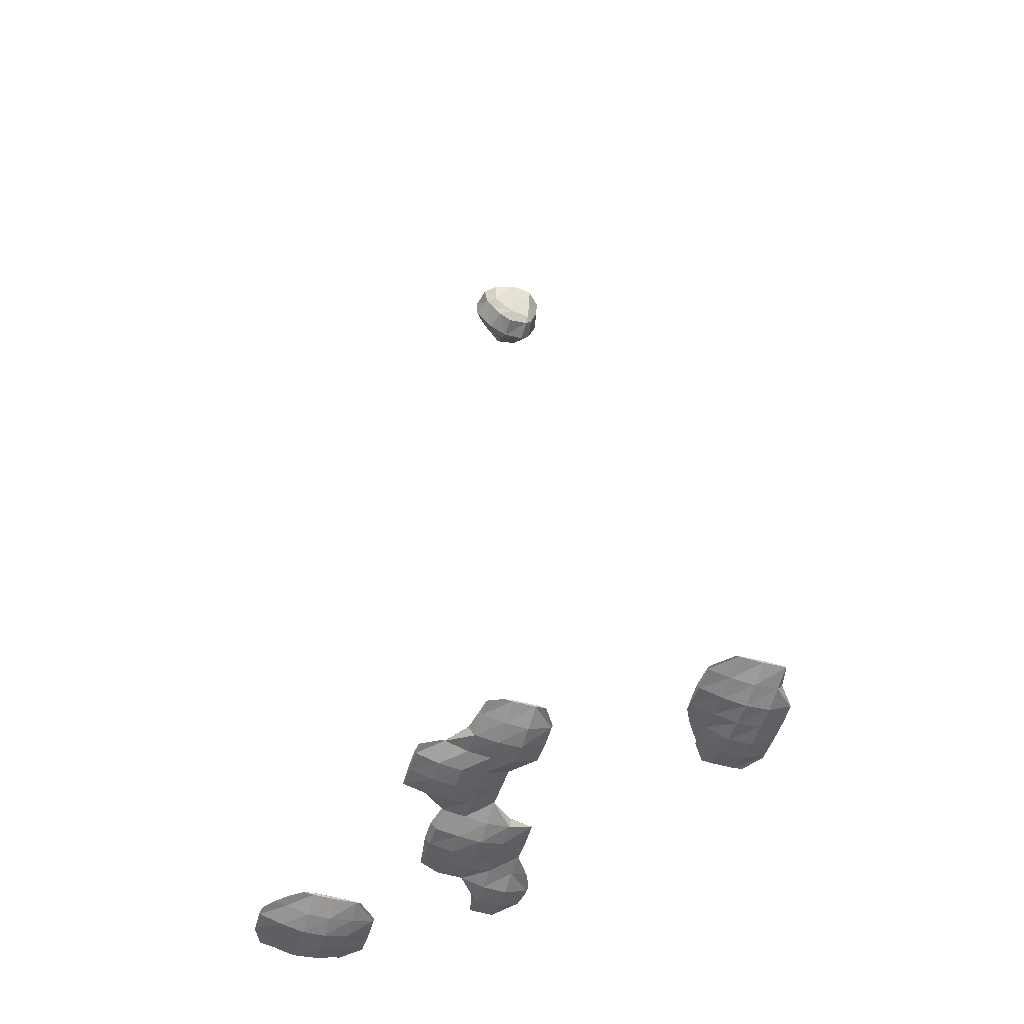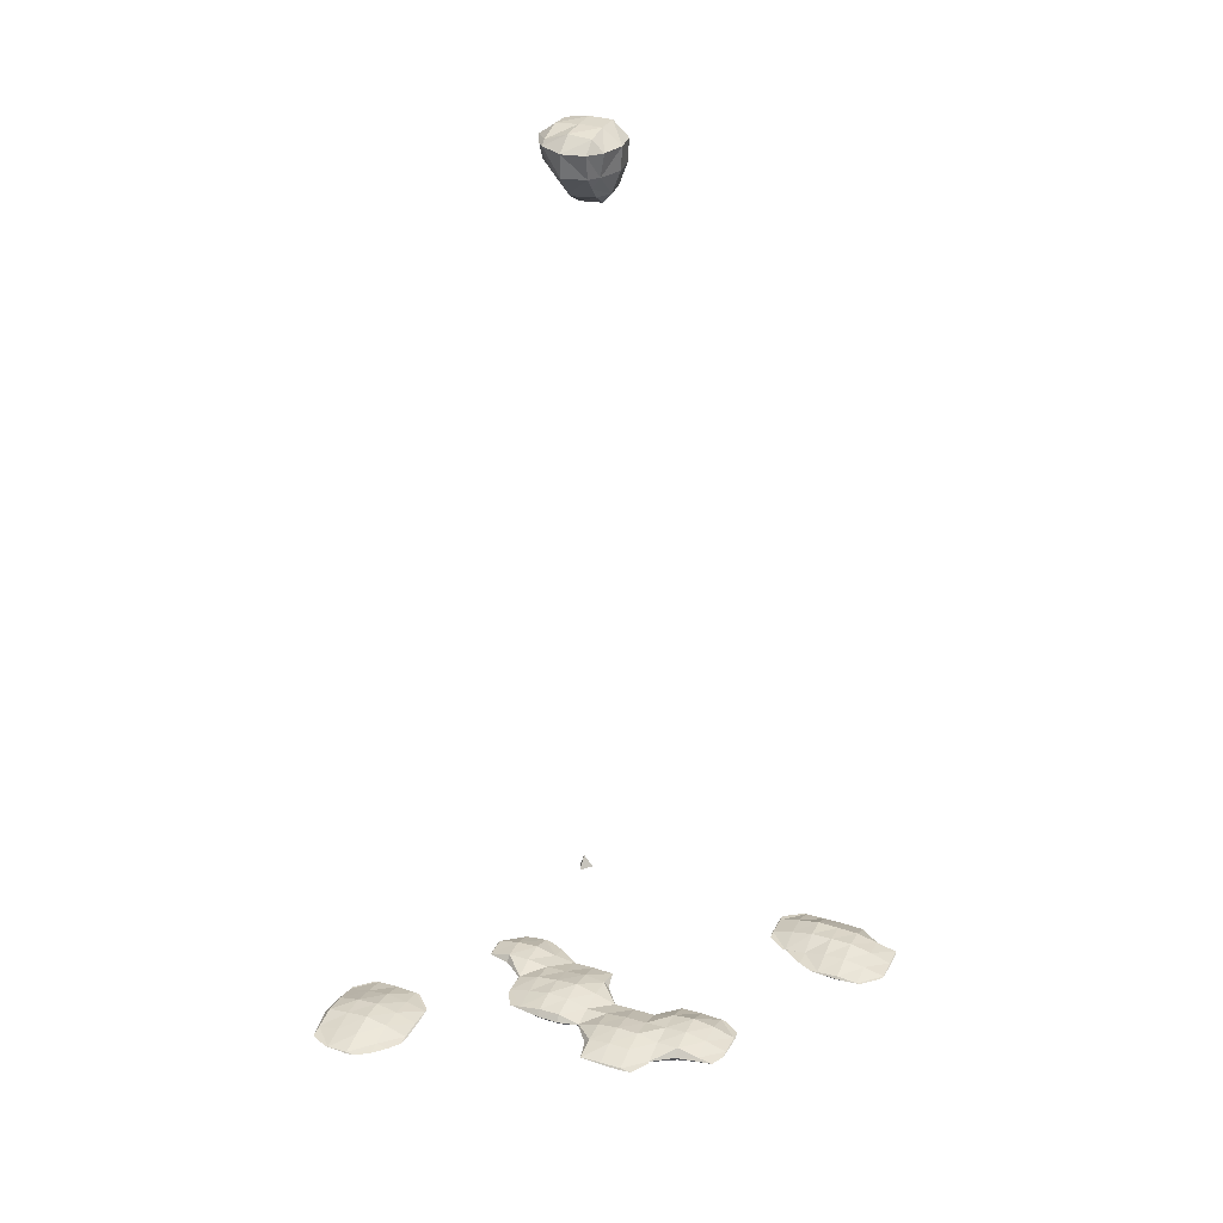
<metadata>
{"format":"obj","ext":"obj","renderer":"f3d","projection":"perspective","resolution":1024,"background":"white","views":[{"elev":-51.4,"azim":-106.9,"up":"+Y"},{"elev":31.3,"azim":-156.5,"up":"+Y"}]}
</metadata>
<code>
o Area_Cube
v -2.065 -4.26 1.669
v -2.068 -4.26 1.666
v -2.065 -4.263 1.666
v -1.866 -4.26 1.675
v -1.866 -4.269 1.666
v -1.666 -4.26 1.675
v -1.666 -4.269 1.666
v -1.467 -4.26 1.669
v -1.467 -4.263 1.666
v -1.439 -4.26 1.666
v -2.465 -4.26 1.47
v -2.467 -4.26 1.467
v -2.465 -4.263 1.467
v -2.265 -4.26 1.513
v -2.265 -4.312 1.467
v -2.065 -4.359 1.467
v -1.866 -4.365 1.467
v -1.666 -4.37 1.467
v -1.467 -4.333 1.467
v -1.267 -4.26 1.548
v -1.267 -4.269 1.467
v -1.259 -4.26 1.467
v -2.474 -4.26 1.267
v -2.465 -4.271 1.267
v -2.265 -4.334 1.267
v -2.065 -4.374 1.267
v -1.866 -4.376 1.267
v -1.666 -4.372 1.267
v -1.467 -4.333 1.267
v -1.267 -4.269 1.267
v -1.259 -4.26 1.267
v -2.467 -4.26 1.068
v -2.465 -4.263 1.068
v -2.265 -4.308 1.068
v -2.065 -4.339 1.068
v -1.866 -4.329 1.068
v -1.666 -4.287 1.068
v -1.467 -4.263 1.068
v -1.267 -4.26 1.188
v -1.439 -4.26 1.068
v -2.465 -4.26 1.04
v -2.293 -4.26 0.8683
v -2.265 -4.263 0.8683
v -2.065 -4.281 0.8683
v -1.866 -4.268 0.8683
v -1.666 -4.26 0.9305
v -1.792 -4.26 0.8683
v -1.467 -4.26 1.066
v -2.265 -4.26 0.8661
v -2.065 -4.26 0.8487
v -1.866 -4.26 0.8608
v 0.728 -4.26 0.2757
v 0.6644 -4.26 0.2697
v 0.728 -4.266 0.2697
v 0.8081 -4.26 0.2697
v -0.07015 -4.26 0.0723
v -0.0723 -4.26 0.07015
v -0.07015 -4.263 0.07015
v 0.1294 -4.26 0.07883
v 0.1294 -4.269 0.07015
v 0.3289 -4.26 0.0723
v 0.3289 -4.263 0.07015
v 0.5284 -4.26 0.208
v 0.5284 -4.288 0.07015
v 0.728 -4.335 0.07015
v 0.9275 -4.26 0.2467
v 0.9275 -4.323 0.07015
v 1.127 -4.26 0.08171
v 1.127 -4.272 0.07015
v 1.139 -4.26 0.07015
v -1.267 -4.26 -0.1272
v -1.296 -4.26 -0.1294
v -1.267 -4.263 -0.1294
v -1.068 -4.26 -0.1197
v -1.068 -4.27 -0.1294
v -0.8683 -4.26 -0.1267
v -0.8683 -4.263 -0.1294
v -0.8656 -4.26 -0.1294
v -0.114 -4.26 -0.1294
v -0.07015 -4.31 -0.1294
v 0.1294 -4.334 -0.1294
v 0.3289 -4.313 -0.1294
v 0.5284 -4.301 -0.1294
v 0.728 -4.326 -0.1294
v 0.9275 -4.32 -0.1294
v 1.127 -4.267 -0.1294
v 1.133 -4.26 -0.1294
v -1.467 -4.26 -0.2391
v -1.477 -4.26 -0.3289
v -1.467 -4.271 -0.3289
v -1.267 -4.335 -0.3289
v -1.068 -4.361 -0.3289
v -0.8683 -4.337 -0.3289
v -0.6687 -4.26 -0.3189
v -0.6687 -4.271 -0.3289
v -0.4692 -4.26 -0.3202
v -0.4692 -4.269 -0.3289
v -0.2697 -4.26 -0.3268
v -0.2697 -4.263 -0.3289
v -0.07015 -4.327 -0.3289
v 0.1294 -4.368 -0.3289
v 0.3289 -4.356 -0.3289
v 0.5284 -4.33 -0.3289
v 0.728 -4.269 -0.3289
v 0.9275 -4.26 -0.1808
v 0.7366 -4.26 -0.3289
v 1.127 -4.26 -0.1357
v -1.473 -4.26 -0.5284
v -1.467 -4.266 -0.5284
v -1.267 -4.323 -0.5284
v -1.068 -4.36 -0.5284
v -0.8683 -4.348 -0.5284
v -0.6687 -4.335 -0.5284
v -0.4692 -4.333 -0.5284
v -0.2697 -4.308 -0.5284
v -0.07015 -4.298 -0.5284
v 0.1294 -4.35 -0.5284
v 0.3289 -4.354 -0.5284
v 0.5284 -4.313 -0.5284
v 0.728 -4.263 -0.5284
v 0.7301 -4.26 -0.5284
v -1.467 -4.26 -0.5968
v -1.408 -4.26 -0.728
v -1.267 -4.286 -0.728
v -1.068 -4.332 -0.728
v -0.8683 -4.328 -0.728
v -0.6687 -4.362 -0.728
v -0.4692 -4.363 -0.728
v -0.2697 -4.337 -0.728
v -0.07015 -4.267 -0.728
v 0.1294 -4.317 -0.728
v 0.3289 -4.313 -0.728
v 0.5284 -4.278 -0.728
v 0.728 -4.26 -0.5566
v 0.6426 -4.26 -0.728
v -1.267 -4.26 -0.7521
v -1.068 -4.26 -0.7894
v -0.8704 -4.26 -0.9275
v -0.8683 -4.263 -0.9275
v -0.6687 -4.335 -0.9275
v -0.4692 -4.337 -0.9275
v -0.2697 -4.314 -0.9275
v -0.07015 -4.26 -0.7348
v -0.2223 -4.26 -0.9275
v 0.1294 -4.26 -0.7775
v 0.3289 -4.26 -0.7745
v 0.5284 -4.26 -0.7443
v 1.526 -4.26 -0.9253
v 1.498 -4.26 -0.9275
v 1.526 -4.263 -0.9275
v 1.726 -4.26 -0.9191
v 1.726 -4.269 -0.9275
v 1.925 -4.26 -0.9253
v 1.925 -4.263 -0.9275
v 1.953 -4.26 -0.9275
v -0.8683 -4.26 -0.9557
v -0.768 -4.26 -1.127
v -0.6687 -4.273 -1.127
v -0.4692 -4.272 -1.127
v -0.2697 -4.263 -1.127
v -0.267 -4.26 -1.127
v 1.327 -4.26 -1.099
v 1.324 -4.26 -1.127
v 1.327 -4.263 -1.127
v 1.526 -4.308 -1.127
v 1.726 -4.333 -1.127
v 1.925 -4.308 -1.127
v 2.125 -4.26 -1.099
v 2.125 -4.263 -1.127
v 2.127 -4.26 -1.127
v -0.6687 -4.26 -1.139
v -0.4692 -4.26 -1.138
v -0.2697 -4.26 -1.13
v 1.315 -4.26 -1.327
v 1.327 -4.272 -1.327
v 1.526 -4.335 -1.327
v 1.726 -4.371 -1.327
v 1.925 -4.356 -1.327
v 2.125 -4.313 -1.327
v 2.171 -4.26 -1.327
v 1.317 -4.26 -1.526
v 1.327 -4.271 -1.526
v 1.526 -4.335 -1.526
v 1.726 -4.375 -1.526
v 1.925 -4.356 -1.526
v 2.125 -4.33 -1.526
v 2.184 -4.26 -1.526
v 1.327 -4.26 -1.614
v 1.409 -4.26 -1.726
v 1.526 -4.279 -1.726
v 1.726 -4.33 -1.726
v 1.925 -4.313 -1.726
v 2.125 -4.278 -1.726
v 2.141 -4.26 -1.726
v 1.526 -4.26 -1.843
v 1.643 -4.26 -1.925
v 1.726 -4.269 -1.925
v 1.925 -4.263 -1.925
v 2.125 -4.26 -1.839
v 1.953 -4.26 -1.925
v 1.726 -4.26 -1.934
v 1.925 -4.26 -1.927
v -2.065 -4.258 1.666
v -1.866 -4.251 1.666
v -1.666 -4.251 1.666
v -1.467 -4.258 1.666
v -2.465 -4.257 1.467
v -2.265 -4.208 1.467
v -2.065 -4.162 1.467
v -1.866 -4.155 1.467
v -1.666 -4.15 1.467
v -1.467 -4.188 1.467
v -1.267 -4.251 1.467
v -2.465 -4.25 1.267
v -2.265 -4.187 1.267
v -2.065 -4.144 1.267
v -1.866 -4.143 1.267
v -1.666 -4.148 1.267
v -1.467 -4.188 1.267
v -1.267 -4.252 1.267
v -2.465 -4.258 1.068
v -2.265 -4.212 1.068
v -2.065 -4.18 1.068
v -1.866 -4.191 1.068
v -1.666 -4.233 1.068
v -1.467 -4.258 1.068
v -2.265 -4.258 0.8683
v -2.065 -4.239 0.8683
v -1.866 -4.253 0.8683
v 0.728 -4.254 0.2697
v -0.07015 -4.258 0.07015
v 0.1294 -4.251 0.07015
v 0.3289 -4.258 0.07015
v 0.5284 -4.233 0.07015
v 0.728 -4.186 0.07015
v 0.9275 -4.198 0.07015
v 1.127 -4.248 0.07015
v -1.267 -4.258 -0.1294
v -1.068 -4.25 -0.1294
v -0.8683 -4.258 -0.1294
v -0.07015 -4.21 -0.1294
v 0.1294 -4.186 -0.1294
v 0.3289 -4.208 -0.1294
v 0.5284 -4.22 -0.1294
v 0.728 -4.194 -0.1294
v 0.9275 -4.201 -0.1294
v 1.127 -4.254 -0.1294
v -1.467 -4.25 -0.3289
v -1.267 -4.185 -0.3289
v -1.068 -4.159 -0.3289
v -0.8683 -4.183 -0.3289
v -0.6687 -4.25 -0.3289
v -0.4692 -4.251 -0.3289
v -0.2697 -4.258 -0.3289
v -0.07015 -4.191 -0.3289
v 0.1294 -4.146 -0.3289
v 0.3289 -4.163 -0.3289
v 0.5284 -4.19 -0.3289
v 0.728 -4.251 -0.3289
v -1.467 -4.254 -0.5284
v -1.267 -4.197 -0.5284
v -1.068 -4.161 -0.5284
v -0.8683 -4.173 -0.5284
v -0.6687 -4.185 -0.5284
v -0.4692 -4.187 -0.5284
v -0.2697 -4.212 -0.5284
v -0.07015 -4.222 -0.5284
v 0.1294 -4.167 -0.5284
v 0.3289 -4.166 -0.5284
v 0.5284 -4.208 -0.5284
v 0.728 -4.258 -0.5284
v -1.267 -4.234 -0.728
v -1.068 -4.189 -0.728
v -0.8683 -4.193 -0.728
v -0.6687 -4.156 -0.728
v -0.4692 -4.155 -0.728
v -0.2697 -4.182 -0.728
v -0.07015 -4.253 -0.728
v 0.1294 -4.203 -0.728
v 0.3289 -4.208 -0.728
v 0.5284 -4.243 -0.728
v -0.8683 -4.258 -0.9275
v -0.6687 -4.183 -0.9275
v -0.4692 -4.181 -0.9275
v -0.2697 -4.206 -0.9275
v 1.526 -4.258 -0.9275
v 1.726 -4.252 -0.9275
v 1.925 -4.258 -0.9275
v -0.6687 -4.247 -1.127
v -0.4692 -4.248 -1.127
v -0.2697 -4.257 -1.127
v 1.327 -4.258 -1.127
v 1.526 -4.212 -1.127
v 1.726 -4.187 -1.127
v 1.925 -4.212 -1.127
v 2.125 -4.258 -1.127
v 1.327 -4.248 -1.327
v 1.526 -4.185 -1.327
v 1.726 -4.147 -1.327
v 1.925 -4.163 -1.327
v 2.125 -4.207 -1.327
v 1.327 -4.25 -1.526
v 1.526 -4.185 -1.526
v 1.726 -4.144 -1.526
v 1.925 -4.164 -1.526
v 2.125 -4.191 -1.526
v 1.526 -4.242 -1.726
v 1.726 -4.19 -1.726
v 1.925 -4.208 -1.726
v 2.125 -4.243 -1.726
v 1.726 -4.251 -1.925
v 1.925 -4.258 -1.925
v 0.1294 -2.864 -0.07397
v 0.04056 -2.864 -0.1294
v 0.1294 -2.9 -0.1294
v 0.1664 -2.864 -0.1294
v 0.1294 -2.864 -0.2248
v 0.1294 -2.759 -0.1294
v -0.07015 3.721 0.1266
v -0.1235 3.721 0.07015
v -0.07015 3.661 0.07015
v 0.1294 3.721 0.1655
v 0.1294 3.627 0.07015
v 0.2379 3.721 0.07015
v -0.1474 3.721 -0.1294
v -0.07015 3.637 -0.1294
v 0.1294 3.62 -0.1294
v 0.2466 3.721 -0.1294
v -0.07015 3.721 -0.2499
v 0.1294 3.721 -0.3017
v -0.07015 3.92 0.194
v -0.1968 3.92 0.07015
v 0.1294 3.92 0.2372
v 0.3289 3.92 0.125
v 0.3289 3.847 0.07015
v 0.4036 3.92 0.07015
v -0.2233 3.92 -0.1294
v 0.3289 3.831 -0.1294
v 0.4388 3.92 -0.1294
v -0.1405 3.92 -0.3289
v -0.07015 3.817 -0.3289
v 0.1294 3.753 -0.3289
v 0.3289 3.92 -0.2616
v 0.2774 3.92 -0.3289
v -0.07015 3.92 -0.4131
v 0.1294 3.92 -0.4745
v -0.07015 4.12 0.2039
v -0.2083 4.12 0.07015
v 0.1294 4.12 0.2217
v 0.3289 4.12 0.1567
v 0.4382 4.12 0.07015
v -0.2357 4.12 -0.1294
v 0.4706 4.12 -0.1294
v -0.1731 4.12 -0.3289
v 0.3289 4.024 -0.3289
v 0.3725 4.12 -0.3289
v -0.07015 4.12 -0.4428
v 0.1294 4.12 -0.4832
v 0.3289 4.12 -0.3726
v -0.07015 4.245 0.07015
v 0.1294 4.245 0.07015
v 0.3289 4.211 0.07015
v -0.07015 4.245 -0.1294
v 0.1294 4.245 -0.1294
v 0.3289 4.225 -0.1294
v -0.07015 4.215 -0.3289
v 0.1294 4.23 -0.3289
v 0.3289 4.16 -0.3289
f 3 1 2
f 3 5 4
f 1 3 4
f 5 7 6
f 4 5 6
f 7 9 8
f 6 7 8
f 8 9 10
f 13 11 12
f 13 15 14
f 11 13 14
f 2 14 15
f 2 15 3
f 3 15 16
f 5 3 17
f 17 3 16
f 7 5 18
f 18 5 17
f 9 7 19
f 19 7 18
f 20 10 9
f 20 9 21
f 21 9 19
f 20 21 22
f 24 13 12
f 23 24 12
f 15 13 25
f 25 13 24
f 16 15 26
f 26 15 25
f 17 16 27
f 27 16 26
f 18 17 28
f 28 17 27
f 19 18 29
f 29 18 28
f 21 19 30
f 30 19 29
f 31 22 21
f 30 31 21
f 33 24 23
f 32 33 23
f 25 24 34
f 34 24 33
f 26 25 35
f 35 25 34
f 27 26 36
f 36 26 35
f 28 27 37
f 37 27 36
f 29 28 38
f 38 28 37
f 40 39 30
f 40 30 38
f 38 30 29
f 31 30 39
f 33 32 41
f 41 42 43
f 41 43 33
f 33 43 34
f 35 34 44
f 44 34 43
f 36 35 45
f 45 35 44
f 47 46 37
f 47 37 45
f 45 37 36
f 38 37 46
f 48 38 46
f 40 38 48
f 43 42 49
f 44 43 49
f 50 44 49
f 45 44 50
f 51 45 50
f 47 45 51
f 54 52 53
f 52 54 55
f 58 56 57
f 58 60 59
f 56 58 59
f 60 62 61
f 59 60 61
f 62 64 63
f 61 62 63
f 53 63 64
f 53 64 54
f 54 64 65
f 66 55 54
f 66 54 67
f 67 54 65
f 67 69 68
f 66 67 68
f 68 69 70
f 73 71 72
f 73 75 74
f 71 73 74
f 75 77 76
f 74 75 76
f 76 77 78
f 80 58 57
f 79 80 57
f 60 58 81
f 81 58 80
f 62 60 82
f 82 60 81
f 64 62 83
f 83 62 82
f 65 64 84
f 84 64 83
f 67 65 85
f 85 65 84
f 69 67 86
f 86 67 85
f 87 70 69
f 86 87 69
f 90 88 89
f 72 88 90
f 72 90 73
f 73 90 91
f 75 73 92
f 92 73 91
f 77 75 93
f 93 75 92
f 94 78 77
f 94 77 95
f 95 77 93
f 95 97 96
f 94 95 96
f 97 99 98
f 96 97 98
f 79 98 99
f 79 99 80
f 80 99 100
f 81 80 101
f 101 80 100
f 82 81 102
f 102 81 101
f 83 82 103
f 103 82 102
f 84 83 104
f 104 83 103
f 106 105 85
f 106 85 104
f 104 85 84
f 86 85 105
f 107 86 105
f 87 86 107
f 109 90 89
f 108 109 89
f 91 90 110
f 110 90 109
f 92 91 111
f 111 91 110
f 93 92 112
f 112 92 111
f 95 93 113
f 113 93 112
f 97 95 114
f 114 95 113
f 99 97 115
f 115 97 114
f 100 99 116
f 116 99 115
f 101 100 117
f 117 100 116
f 102 101 118
f 118 101 117
f 103 102 119
f 119 102 118
f 104 103 120
f 120 103 119
f 121 106 104
f 120 121 104
f 109 108 122
f 122 123 124
f 122 124 109
f 109 124 110
f 111 110 125
f 125 110 124
f 112 111 126
f 126 111 125
f 113 112 127
f 127 112 126
f 114 113 128
f 128 113 127
f 115 114 129
f 129 114 128
f 116 115 130
f 130 115 129
f 117 116 131
f 131 116 130
f 118 117 132
f 132 117 131
f 119 118 133
f 133 118 132
f 135 134 120
f 135 120 133
f 133 120 119
f 121 120 134
f 124 123 136
f 125 124 136
f 137 125 136
f 137 138 139
f 137 139 125
f 125 139 126
f 127 126 140
f 140 126 139
f 128 127 141
f 141 127 140
f 129 128 142
f 142 128 141
f 144 143 130
f 144 130 142
f 142 130 129
f 131 130 143
f 145 131 143
f 132 131 145
f 146 132 145
f 133 132 146
f 147 133 146
f 135 133 147
f 150 148 149
f 150 152 151
f 148 150 151
f 152 154 153
f 151 152 153
f 153 154 155
f 139 138 156
f 156 157 158
f 156 158 139
f 139 158 140
f 141 140 159
f 159 140 158
f 142 141 160
f 160 141 159
f 161 144 142
f 160 161 142
f 164 162 163
f 149 162 164
f 149 164 150
f 150 164 165
f 152 150 166
f 166 150 165
f 154 152 167
f 167 152 166
f 168 155 154
f 168 154 169
f 169 154 167
f 168 169 170
f 158 157 171
f 159 158 171
f 172 159 171
f 160 159 172
f 173 160 172
f 161 160 173
f 175 164 163
f 174 175 163
f 165 164 176
f 176 164 175
f 166 165 177
f 177 165 176
f 167 166 178
f 178 166 177
f 169 167 179
f 179 167 178
f 180 170 169
f 179 180 169
f 182 175 174
f 181 182 174
f 176 175 183
f 183 175 182
f 177 176 184
f 184 176 183
f 178 177 185
f 185 177 184
f 179 178 186
f 186 178 185
f 187 180 179
f 186 187 179
f 182 181 188
f 188 189 190
f 188 190 182
f 182 190 183
f 184 183 191
f 191 183 190
f 185 184 192
f 192 184 191
f 186 185 193
f 193 185 192
f 194 187 186
f 193 194 186
f 190 189 195
f 195 196 197
f 195 197 190
f 190 197 191
f 192 191 198
f 198 191 197
f 200 199 193
f 200 193 198
f 198 193 192
f 194 193 199
f 197 196 201
f 198 197 201
f 202 198 201
f 200 198 202
f 1 203 2
f 1 4 204
f 203 1 204
f 4 6 205
f 204 4 205
f 6 8 206
f 205 6 206
f 8 10 206
f 11 207 12
f 11 14 208
f 207 11 208
f 14 2 203
f 14 203 208
f 208 203 209
f 204 210 203
f 210 209 203
f 205 211 204
f 211 210 204
f 206 212 205
f 212 211 205
f 10 20 213
f 10 213 206
f 206 213 212
f 20 22 213
f 207 214 23
f 12 207 23
f 208 215 207
f 215 214 207
f 209 216 208
f 216 215 208
f 210 217 209
f 217 216 209
f 211 218 210
f 218 217 210
f 212 219 211
f 219 218 211
f 213 220 212
f 220 219 212
f 22 31 220
f 213 22 220
f 214 221 32
f 23 214 32
f 215 222 214
f 222 221 214
f 216 223 215
f 223 222 215
f 217 224 216
f 224 223 216
f 218 225 217
f 225 224 217
f 219 226 218
f 226 225 218
f 39 40 226
f 39 226 220
f 220 226 219
f 31 39 220
f 32 221 41
f 42 41 221
f 42 221 227
f 227 221 222
f 223 228 222
f 228 227 222
f 224 229 223
f 229 228 223
f 46 47 229
f 46 229 225
f 225 229 224
f 48 46 225
f 226 48 225
f 40 48 226
f 42 227 49
f 50 49 227
f 228 50 227
f 51 50 228
f 229 51 228
f 47 51 229
f 52 230 53
f 52 55 230
f 56 231 57
f 56 59 232
f 231 56 232
f 59 61 233
f 232 59 233
f 61 63 234
f 233 61 234
f 63 53 230
f 63 230 234
f 234 230 235
f 55 66 236
f 55 236 230
f 230 236 235
f 66 68 237
f 236 66 237
f 68 70 237
f 71 238 72
f 71 74 239
f 238 71 239
f 74 76 240
f 239 74 240
f 76 78 240
f 231 241 79
f 57 231 79
f 232 242 231
f 242 241 231
f 233 243 232
f 243 242 232
f 234 244 233
f 244 243 233
f 235 245 234
f 245 244 234
f 236 246 235
f 246 245 235
f 237 247 236
f 247 246 236
f 70 87 247
f 237 70 247
f 88 248 89
f 88 72 238
f 88 238 248
f 248 238 249
f 239 250 238
f 250 249 238
f 240 251 239
f 251 250 239
f 78 94 252
f 78 252 240
f 240 252 251
f 94 96 253
f 252 94 253
f 96 98 254
f 253 96 254
f 98 79 241
f 98 241 254
f 254 241 255
f 242 256 241
f 256 255 241
f 243 257 242
f 257 256 242
f 244 258 243
f 258 257 243
f 245 259 244
f 259 258 244
f 105 106 259
f 105 259 246
f 246 259 245
f 107 105 246
f 247 107 246
f 87 107 247
f 248 260 108
f 89 248 108
f 249 261 248
f 261 260 248
f 250 262 249
f 262 261 249
f 251 263 250
f 263 262 250
f 252 264 251
f 264 263 251
f 253 265 252
f 265 264 252
f 254 266 253
f 266 265 253
f 255 267 254
f 267 266 254
f 256 268 255
f 268 267 255
f 257 269 256
f 269 268 256
f 258 270 257
f 270 269 257
f 259 271 258
f 271 270 258
f 106 121 271
f 259 106 271
f 108 260 122
f 123 122 260
f 123 260 272
f 272 260 261
f 262 273 261
f 273 272 261
f 263 274 262
f 274 273 262
f 264 275 263
f 275 274 263
f 265 276 264
f 276 275 264
f 266 277 265
f 277 276 265
f 267 278 266
f 278 277 266
f 268 279 267
f 279 278 267
f 269 280 268
f 280 279 268
f 270 281 269
f 281 280 269
f 134 135 281
f 134 281 271
f 271 281 270
f 121 134 271
f 123 272 136
f 137 136 272
f 273 137 272
f 138 137 273
f 138 273 282
f 282 273 274
f 275 283 274
f 283 282 274
f 276 284 275
f 284 283 275
f 277 285 276
f 285 284 276
f 143 144 285
f 143 285 278
f 278 285 277
f 145 143 278
f 279 145 278
f 146 145 279
f 280 146 279
f 147 146 280
f 281 147 280
f 135 147 281
f 148 286 149
f 148 151 287
f 286 148 287
f 151 153 288
f 287 151 288
f 153 155 288
f 138 282 156
f 157 156 282
f 157 282 289
f 289 282 283
f 284 290 283
f 290 289 283
f 285 291 284
f 291 290 284
f 144 161 291
f 285 144 291
f 162 292 163
f 162 149 286
f 162 286 292
f 292 286 293
f 287 294 286
f 294 293 286
f 288 295 287
f 295 294 287
f 155 168 296
f 155 296 288
f 288 296 295
f 168 170 296
f 157 289 171
f 172 171 289
f 290 172 289
f 173 172 290
f 291 173 290
f 161 173 291
f 292 297 174
f 163 292 174
f 293 298 292
f 298 297 292
f 294 299 293
f 299 298 293
f 295 300 294
f 300 299 294
f 296 301 295
f 301 300 295
f 170 180 301
f 296 170 301
f 297 302 181
f 174 297 181
f 298 303 297
f 303 302 297
f 299 304 298
f 304 303 298
f 300 305 299
f 305 304 299
f 301 306 300
f 306 305 300
f 180 187 306
f 301 180 306
f 181 302 188
f 189 188 302
f 189 302 307
f 307 302 303
f 304 308 303
f 308 307 303
f 305 309 304
f 309 308 304
f 306 310 305
f 310 309 305
f 187 194 310
f 306 187 310
f 189 307 195
f 196 195 307
f 196 307 311
f 311 307 308
f 309 312 308
f 312 311 308
f 199 200 312
f 199 312 310
f 310 312 309
f 194 199 310
f 196 311 201
f 202 201 311
f 312 202 311
f 200 202 312
f 315 313 314
f 313 315 316
f 315 314 317
f 316 315 317
f 313 318 314
f 313 316 318
f 314 318 317
f 316 317 318
f 321 319 320
f 321 323 322
f 319 321 322
f 322 323 324
f 326 321 320
f 325 326 320
f 323 321 327
f 327 321 326
f 328 324 323
f 327 328 323
f 326 325 329
f 327 326 329
f 330 327 329
f 328 327 330
f 319 331 332
f 320 319 332
f 322 333 319
f 319 333 331
f 324 335 334
f 324 334 322
f 322 334 333
f 334 335 336
f 320 332 325
f 332 337 325
f 335 328 338
f 324 328 335
f 339 336 335
f 338 339 335
f 341 329 325
f 341 325 340
f 340 325 337
f 329 342 330
f 341 342 329
f 330 342 344
f 328 330 344
f 328 344 343
f 328 343 338
f 339 338 343
f 341 340 345
f 342 341 345
f 346 342 345
f 344 342 346
f 331 347 348
f 332 331 348
f 333 349 331
f 331 349 347
f 334 350 333
f 333 350 349
f 350 334 336
f 351 350 336
f 332 348 337
f 348 352 337
f 336 339 351
f 351 339 353
f 337 352 340
f 352 354 340
f 343 344 355
f 343 355 356
f 343 356 339
f 339 356 353
f 340 354 357
f 345 340 357
f 346 345 358
f 345 357 358
f 355 344 346
f 355 346 359
f 359 346 358
f 356 355 359
f 347 360 348
f 347 349 361
f 360 347 361
f 349 350 362
f 361 349 362
f 350 351 362
f 360 363 352
f 348 360 352
f 361 364 360
f 364 363 360
f 362 365 361
f 365 364 361
f 351 353 365
f 362 351 365
f 363 366 354
f 352 363 354
f 364 367 363
f 367 366 363
f 365 368 364
f 368 367 364
f 353 356 368
f 365 353 368
f 354 366 357
f 358 357 366
f 367 358 366
f 359 358 367
f 368 359 367
f 356 359 368

</code>
